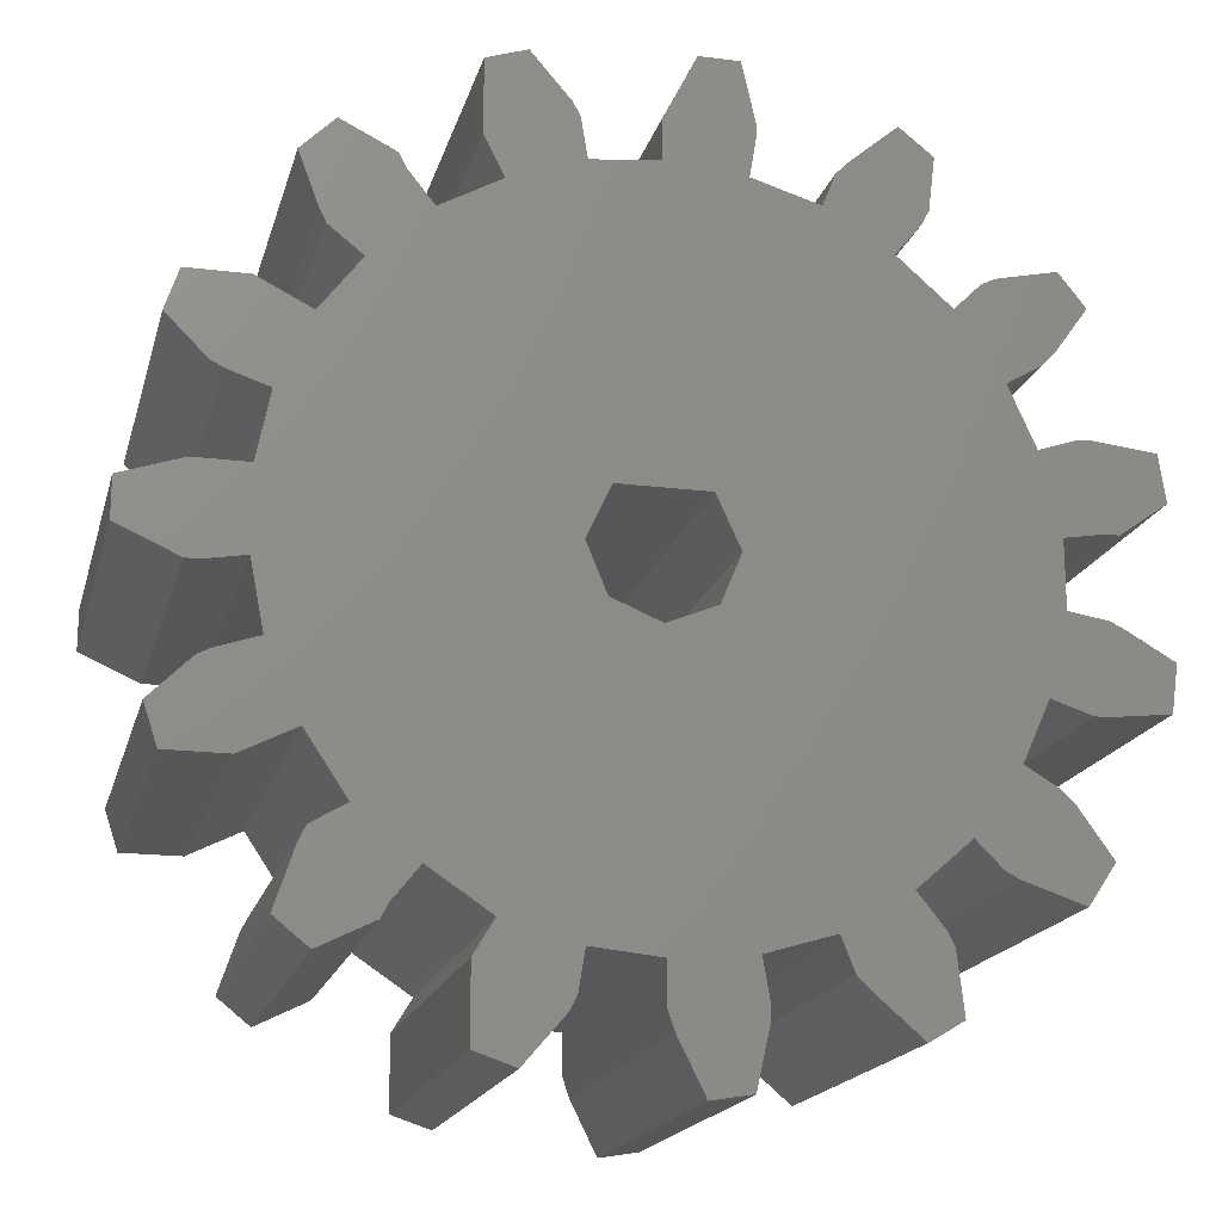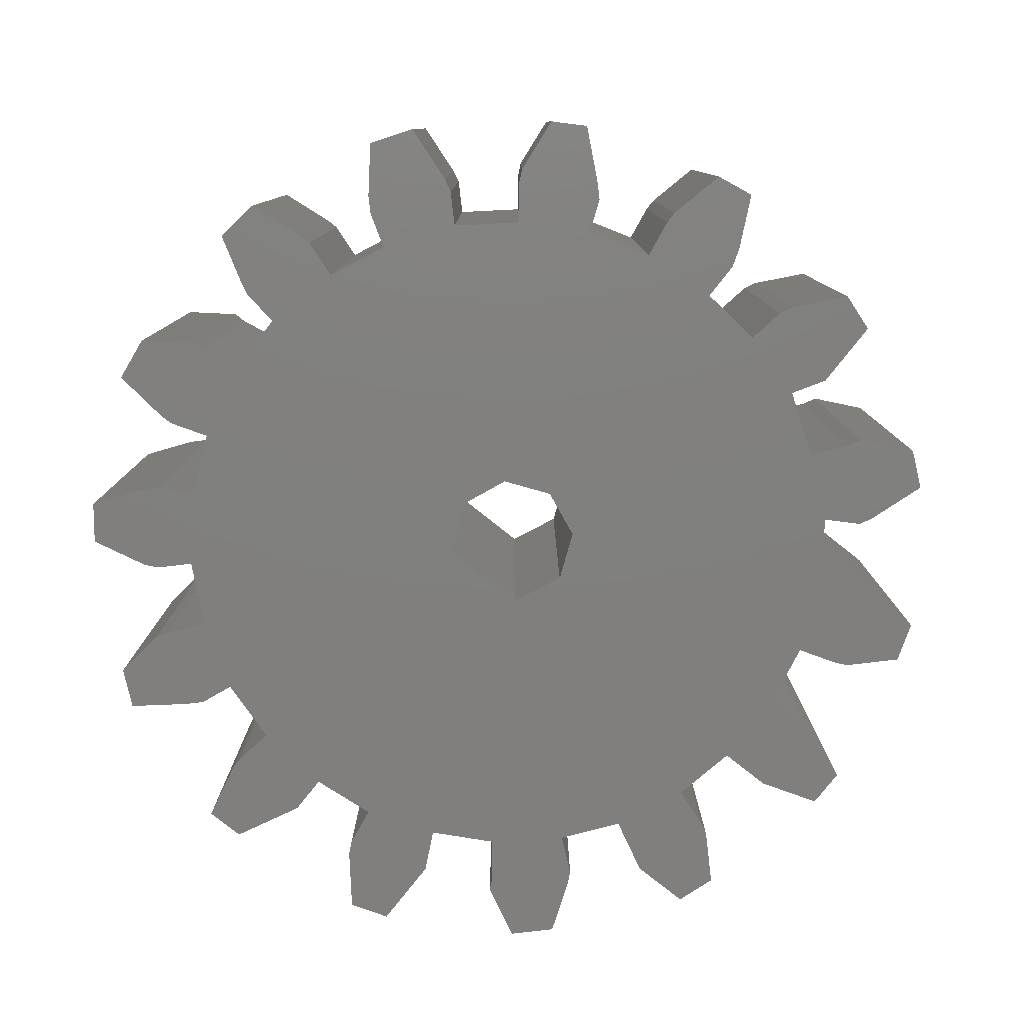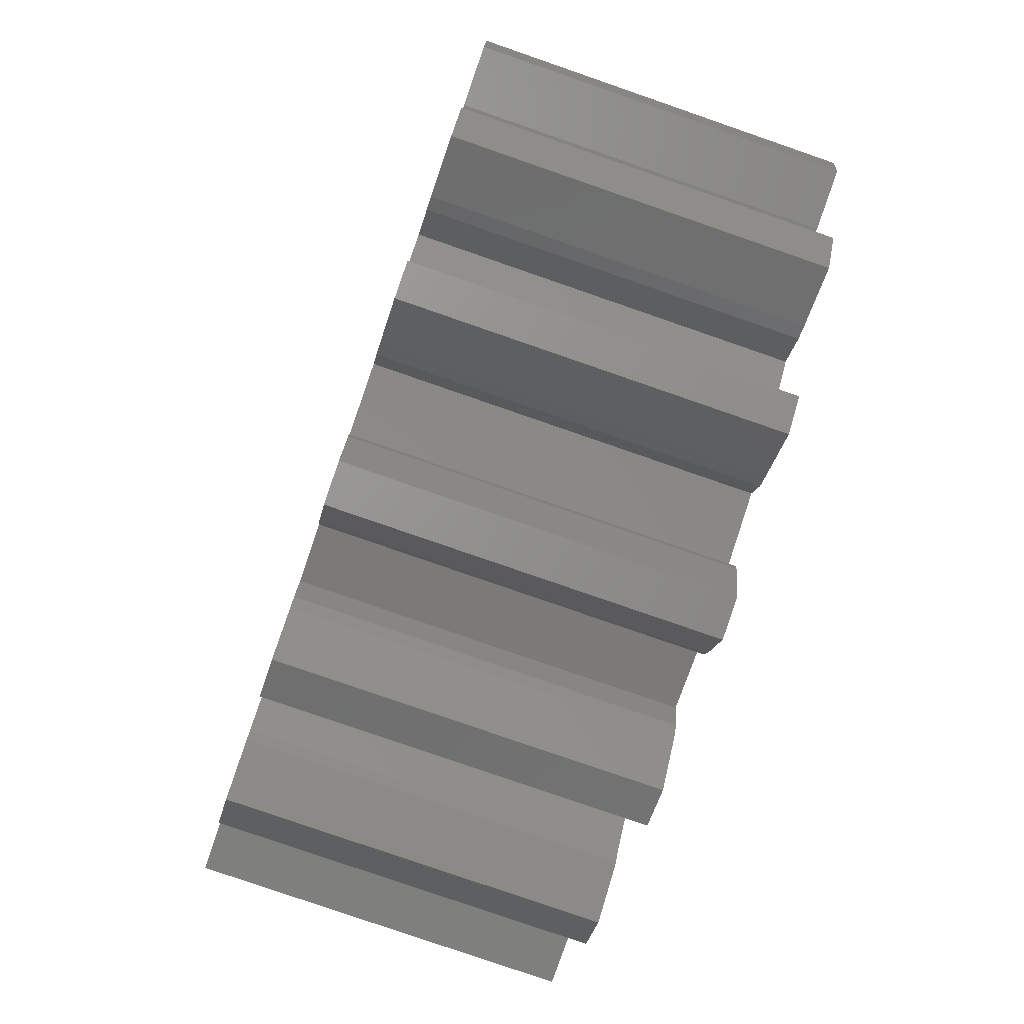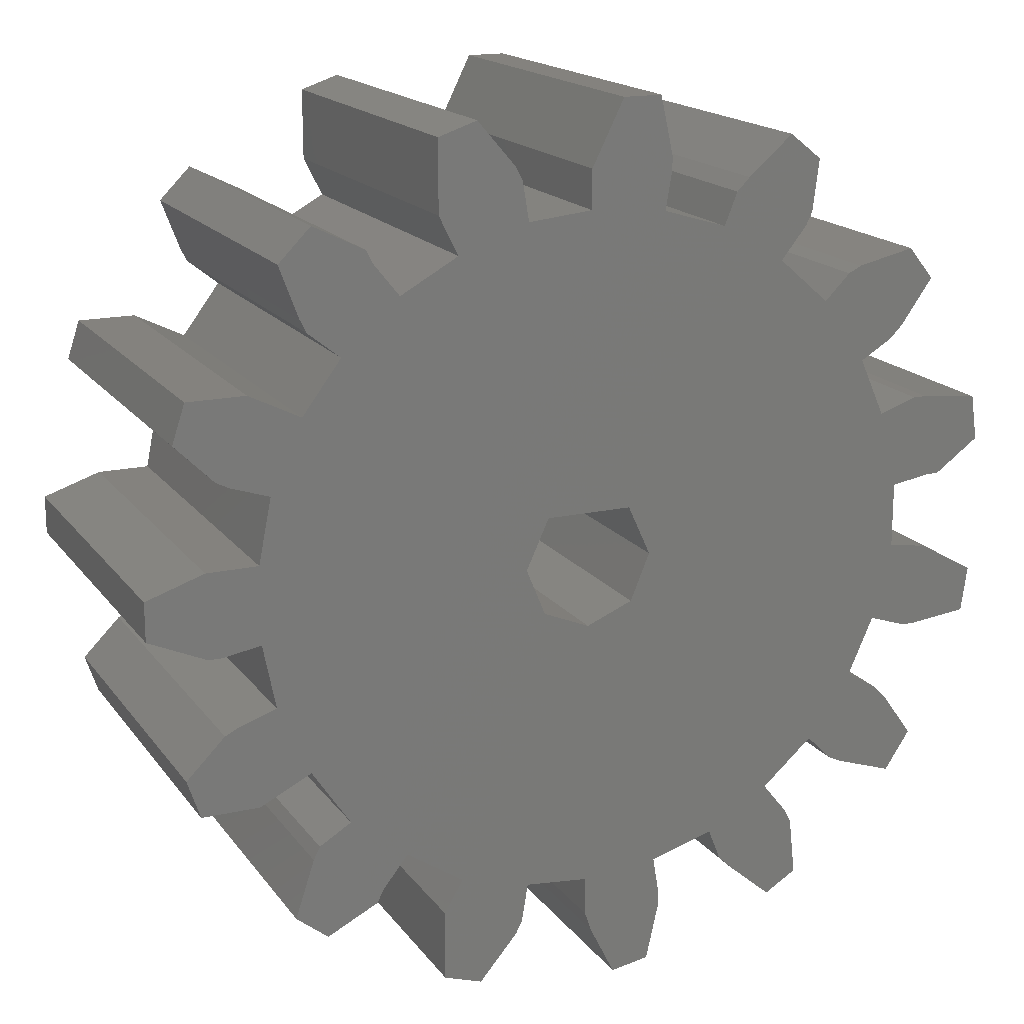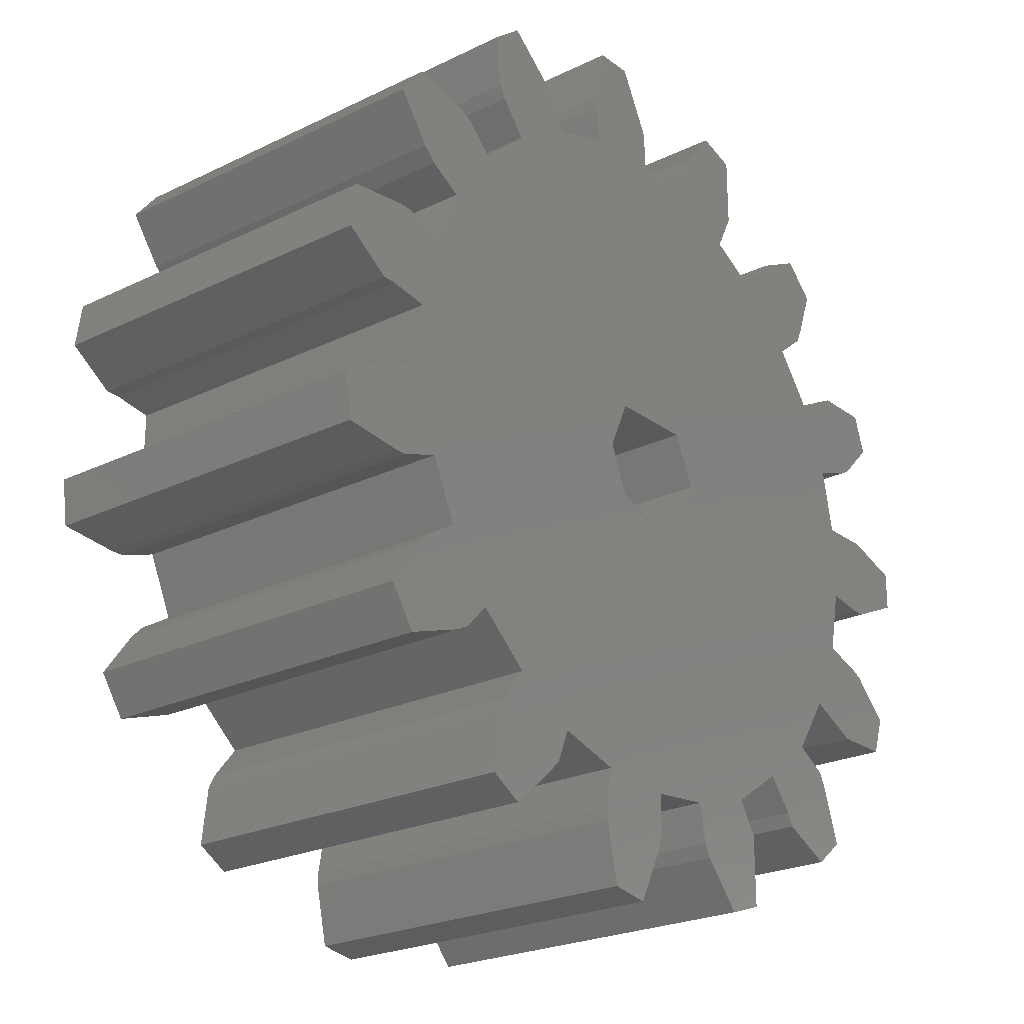
<metadata>
{"format":"stl","ext":"stl","renderer":"f3d","projection":"perspective","resolution":1024,"background":"white","views":[{"elev":-17.7,"azim":166.1,"up":"+Y"},{"elev":-79.9,"azim":-38.3,"up":"+Z"},{"elev":-79.5,"azim":-109.1,"up":"+Y"},{"elev":17.2,"azim":155.6,"up":"+Y"},{"elev":-23.6,"azim":-50.8,"up":"+Y"}]}
</metadata>
<code>
# stl→obj: 242 verts, 484 faces
v 21.36 5.913 0
v 19.42 4.624 0
v 16.48 13.47 0
v 14.92 2.479 0
v 12.35 3.98 0
v 14.92 3.764 0
v 17.49 28.01 0
v 20.07 26.72 0
v 17.28 27.58 0
v 13.36 13.47 0
v 14.92 12.83 0
v 10.2 4.624 0
v 17.49 2.266 0
v 20.07 3.552 0
v 20.07 1.19 0
v 18.78 0.7617 0
v 17.28 2.695 0
v 17.07 3.98 0
v 25.65 11.7 0
v 24.57 9.344 0
v 22.43 4.408 0
v 24.57 6.341 0
v 24.15 3.552 0
v 25.22 4.408 0
v 22.21 4.84 0
v 24.36 6.77 0
v 23.29 7.414 0
v 26.08 16.42 0
v 26.08 13.85 0
v 17.12 15.03 0
v 26.29 8.487 0
v 26.93 11.28 0
v 28.22 8.487 0
v 28.65 9.772 0
v 27.36 11.06 0
v 27.79 16.42 0
v 21.36 24.36 0
v 16.36 16.69 0
v 19.42 25.44 0
v 29.72 15.78 0
v 29.72 14.49 0
v 27.79 13.63 0
v 27.36 13.63 0
v 23.29 22.65 0
v 26.93 19 0
v 25.65 18.57 0
v 24.57 20.93 0
v 26.29 21.79 0
v 28.22 21.79 0
v 28.65 20.5 0
v 27.36 19.21 0
v 17.07 26.29 0
v 24.36 23.5 0
v 22.21 25.44 0
v 24.57 23.93 0
v 22.43 25.86 0
v 25.22 25.65 0
v 24.15 26.72 0
v 3.336 14.06 0
v 12.72 15.03 0
v 3.977 11.49 0
v 20.07 29.08 0
v 18.78 29.51 0
v 12.35 26.29 0
v 14.92 26.51 0
v 13.48 16.69 0
v 12.13 28.01 0
v 13.85 29.94 0
v 14.92 27.79 0
v 10.2 25.65 0
v 12.56 29.94 0
v 12.13 27.58 0
v 8.055 24.36 0
v 7.195 25.44 0
v 9.341 27.15 0
v 9.772 26.72 0
v 6.338 22.86 0
v 4.837 20.72 0
v 6.982 25.86 0
v 6.767 27.58 0
v 7.839 28.44 0
v 3.336 21.79 0
v 5.05 23.93 0
v 3.764 21.36 0
v 3.977 18.78 0
v 3.12 24.36 0
v 2.263 23.29 0
v 3.336 16.21 0
v 4.837 9.56 0
v 6.338 7.414 0
v 5.481 23.72 0
v 1.619 16.42 0
v 0.1174 17.5 0
v 2.263 19.21 0
v 0.3301 19 0
v 2.047 16.42 0
v 2.691 19.21 0
v 2.263 11.06 0
v 0.3301 11.28 0
v 0.1174 12.78 0
v 1.619 13.63 0
v 2.047 13.85 0
v 2.691 11.06 0
v 3.764 8.915 0
v 5.481 6.554 0
v 5.05 6.341 0
v 3.336 8.487 0
v 2.263 6.986 0
v 3.12 5.697 0
v 8.055 5.913 0
v 6.767 2.479 0
v 6.982 4.408 0
v 9.341 3.123 0
v 7.839 1.834 0
v 7.195 4.84 0
v 12.13 2.695 0
v 14.7 1.834 0
v 9.772 3.552 0
v 12.13 2.266 0
v 12.56 0.3333 0
v 13.85 0.1174 0
v 16.48 13.47 12
v 19.42 4.624 12
v 21.36 5.913 12
v 14.92 3.764 12
v 12.35 3.98 12
v 14.92 2.479 12
v 17.28 27.58 12
v 20.07 26.72 12
v 17.49 28.01 12
v 10.2 4.624 12
v 14.92 12.83 12
v 13.36 13.47 12
v 20.07 1.19 12
v 20.07 3.552 12
v 17.49 2.266 12
v 18.78 0.7617 12
v 17.28 2.695 12
v 17.07 3.98 12
v 24.57 9.344 12
v 25.65 11.7 12
v 24.15 3.552 12
v 24.57 6.341 12
v 22.43 4.408 12
v 25.22 4.408 12
v 22.21 4.84 12
v 24.36 6.77 12
v 23.29 7.414 12
v 17.12 15.03 12
v 26.08 13.85 12
v 26.08 16.42 12
v 26.93 11.28 12
v 26.29 8.487 12
v 28.65 9.772 12
v 28.22 8.487 12
v 27.36 11.06 12
v 27.79 16.42 12
v 19.42 25.44 12
v 16.36 16.69 12
v 21.36 24.36 12
v 29.72 14.49 12
v 29.72 15.78 12
v 27.79 13.63 12
v 27.36 13.63 12
v 23.29 22.65 12
v 24.57 20.93 12
v 25.65 18.57 12
v 26.93 19 12
v 28.65 20.5 12
v 28.22 21.79 12
v 26.29 21.79 12
v 27.36 19.21 12
v 17.07 26.29 12
v 24.57 23.93 12
v 22.21 25.44 12
v 24.36 23.5 12
v 22.43 25.86 12
v 24.15 26.72 12
v 25.22 25.65 12
v 3.977 11.49 12
v 12.72 15.03 12
v 3.336 14.06 12
v 20.07 29.08 12
v 18.78 29.51 12
v 13.48 16.69 12
v 14.92 26.51 12
v 12.35 26.29 12
v 14.92 27.79 12
v 13.85 29.94 12
v 12.13 28.01 12
v 10.2 25.65 12
v 12.56 29.94 12
v 12.13 27.58 12
v 8.055 24.36 12
v 9.772 26.72 12
v 9.341 27.15 12
v 7.195 25.44 12
v 4.837 20.72 12
v 6.338 22.86 12
v 6.982 25.86 12
v 7.839 28.44 12
v 6.767 27.58 12
v 3.764 21.36 12
v 5.05 23.93 12
v 3.336 21.79 12
v 3.977 18.78 12
v 3.12 24.36 12
v 2.263 23.29 12
v 3.336 16.21 12
v 6.338 7.414 12
v 4.837 9.56 12
v 5.481 23.72 12
v 2.263 19.21 12
v 0.1174 17.5 12
v 1.619 16.42 12
v 0.3301 19 12
v 2.047 16.42 12
v 2.691 19.21 12
v 0.1174 12.78 12
v 0.3301 11.28 12
v 2.263 11.06 12
v 1.619 13.63 12
v 2.047 13.85 12
v 2.691 11.06 12
v 5.05 6.341 12
v 5.481 6.554 12
v 3.764 8.915 12
v 2.263 6.986 12
v 3.336 8.487 12
v 3.12 5.697 12
v 8.055 5.913 12
v 9.341 3.123 12
v 6.982 4.408 12
v 6.767 2.479 12
v 7.839 1.834 12
v 7.195 4.84 12
v 12.13 2.695 12
v 14.7 1.834 12
v 9.772 3.552 12
v 12.13 2.266 12
v 12.56 0.3333 12
v 13.85 0.1174 12
f 1 2 3
f 4 5 6
f 7 8 9
f 10 11 12
f 13 14 15
f 16 13 15
f 13 17 14
f 14 17 2
f 2 18 11
f 2 17 18
f 3 19 20
f 21 22 23
f 23 22 24
f 21 25 22
f 22 25 26
f 26 25 27
f 28 29 30
f 27 25 1
f 31 20 32
f 33 31 34
f 34 31 35
f 35 31 32
f 32 20 19
f 3 30 19
f 36 29 28
f 37 38 39
f 36 40 41
f 42 36 41
f 42 43 36
f 36 43 29
f 37 44 38
f 45 46 47
f 38 44 47
f 48 49 50
f 51 48 50
f 51 45 48
f 48 45 47
f 38 46 30
f 39 38 52
f 53 54 55
f 55 54 56
f 57 56 58
f 57 55 56
f 53 44 54
f 30 46 28
f 54 44 37
f 59 60 61
f 8 7 62
f 62 7 63
f 52 9 8
f 39 52 8
f 64 65 66
f 67 68 69
f 70 64 66
f 67 71 68
f 72 67 69
f 64 72 69
f 73 70 66
f 74 75 76
f 77 66 78
f 65 64 69
f 74 79 75
f 75 80 81
f 75 79 80
f 78 66 60
f 82 83 84
f 85 78 60
f 73 74 76
f 70 73 76
f 82 86 83
f 82 87 86
f 88 85 60
f 89 10 90
f 84 83 91
f 77 84 91
f 77 78 84
f 92 93 94
f 61 10 89
f 94 93 95
f 96 92 94
f 61 60 10
f 96 94 97
f 85 96 97
f 85 88 96
f 98 99 100
f 98 100 101
f 102 98 101
f 18 6 11
f 98 102 103
f 103 102 61
f 52 38 65
f 61 102 59
f 104 105 106
f 107 106 108
f 104 106 107
f 106 109 108
f 104 90 105
f 104 89 90
f 10 12 110
f 111 112 113
f 114 111 113
f 113 112 115
f 4 116 5
f 4 117 116
f 113 115 118
f 118 115 110
f 5 12 11
f 12 118 110
f 6 5 11
f 119 116 117
f 120 119 117
f 120 117 121
f 10 110 90
f 3 27 1
f 59 88 60
f 77 73 66
f 38 66 65
f 38 47 46
f 30 29 19
f 11 3 2
f 3 20 27
f 122 123 124
f 125 126 127
f 128 129 130
f 131 132 133
f 134 135 136
f 134 136 137
f 135 138 136
f 123 138 135
f 132 139 123
f 139 138 123
f 140 141 122
f 142 143 144
f 145 143 142
f 143 146 144
f 147 146 143
f 148 146 147
f 149 150 151
f 124 146 148
f 152 140 153
f 154 153 155
f 156 153 154
f 152 153 156
f 141 140 152
f 141 149 122
f 151 150 157
f 158 159 160
f 161 162 157
f 161 157 163
f 157 164 163
f 150 164 157
f 159 165 160
f 166 167 168
f 166 165 159
f 169 170 171
f 169 171 172
f 171 168 172
f 166 168 171
f 149 167 159
f 173 159 158
f 174 175 176
f 177 175 174
f 178 177 179
f 177 174 179
f 175 165 176
f 151 167 149
f 160 165 175
f 180 181 182
f 183 130 129
f 184 130 183
f 129 128 173
f 129 173 158
f 185 186 187
f 188 189 190
f 185 187 191
f 189 192 190
f 188 190 193
f 188 193 187
f 185 191 194
f 195 196 197
f 198 185 199
f 188 187 186
f 196 200 197
f 201 202 196
f 202 200 196
f 181 185 198
f 203 204 205
f 181 198 206
f 195 197 194
f 195 194 191
f 204 207 205
f 207 208 205
f 181 206 209
f 210 133 211
f 212 204 203
f 212 203 199
f 203 198 199
f 213 214 215
f 211 133 180
f 216 214 213
f 213 215 217
f 133 181 180
f 218 213 217
f 218 217 206
f 217 209 206
f 219 220 221
f 222 219 221
f 222 221 223
f 132 125 139
f 224 223 221
f 180 223 224
f 186 159 173
f 182 223 180
f 225 226 227
f 228 225 229
f 229 225 227
f 228 230 225
f 226 210 227
f 210 211 227
f 231 131 133
f 232 233 234
f 232 234 235
f 236 233 232
f 126 237 127
f 237 238 127
f 239 236 232
f 231 236 239
f 132 131 126
f 231 239 131
f 132 126 125
f 238 237 240
f 238 240 241
f 242 238 241
f 210 231 133
f 124 148 122
f 181 209 182
f 185 194 199
f 186 185 159
f 167 166 159
f 141 150 149
f 123 122 132
f 148 140 122
f 4 238 117
f 4 127 238
f 6 127 4
f 6 125 127
f 18 125 6
f 18 139 125
f 17 139 18
f 17 138 139
f 13 138 17
f 13 136 138
f 16 136 13
f 16 137 136
f 15 137 16
f 15 134 137
f 14 134 15
f 14 135 134
f 2 135 14
f 2 123 135
f 1 123 2
f 1 124 123
f 25 124 1
f 25 146 124
f 21 146 25
f 21 144 146
f 23 144 21
f 23 142 144
f 24 142 23
f 24 145 142
f 22 145 24
f 22 143 145
f 26 143 22
f 26 147 143
f 27 147 26
f 27 148 147
f 20 148 27
f 20 140 148
f 31 140 20
f 31 153 140
f 33 153 31
f 33 155 153
f 34 155 33
f 34 154 155
f 35 154 34
f 35 156 154
f 32 156 35
f 32 152 156
f 19 152 32
f 19 141 152
f 29 141 19
f 29 150 141
f 43 150 29
f 43 164 150
f 42 164 43
f 42 163 164
f 41 163 42
f 41 161 163
f 40 161 41
f 40 162 161
f 36 162 40
f 36 157 162
f 28 157 36
f 28 151 157
f 46 151 28
f 46 167 151
f 45 167 46
f 45 168 167
f 51 168 45
f 51 172 168
f 50 172 51
f 50 169 172
f 49 169 50
f 49 170 169
f 48 170 49
f 48 171 170
f 47 171 48
f 47 166 171
f 44 166 47
f 44 165 166
f 53 165 44
f 53 176 165
f 55 176 53
f 55 174 176
f 57 174 55
f 57 179 174
f 58 179 57
f 58 178 179
f 56 178 58
f 56 177 178
f 54 177 56
f 54 175 177
f 37 175 54
f 37 160 175
f 39 160 37
f 39 158 160
f 8 158 39
f 8 129 158
f 62 129 8
f 62 183 129
f 63 183 62
f 63 184 183
f 7 184 63
f 7 130 184
f 9 130 7
f 9 128 130
f 52 128 9
f 52 173 128
f 65 173 52
f 65 186 173
f 69 186 65
f 69 188 186
f 68 188 69
f 68 189 188
f 71 189 68
f 71 192 189
f 67 192 71
f 67 190 192
f 72 190 67
f 72 193 190
f 64 193 72
f 64 187 193
f 70 187 64
f 70 191 187
f 76 191 70
f 76 195 191
f 75 195 76
f 75 196 195
f 81 196 75
f 81 201 196
f 80 201 81
f 80 202 201
f 79 202 80
f 79 200 202
f 74 200 79
f 74 197 200
f 73 197 74
f 73 194 197
f 77 194 73
f 77 199 194
f 91 199 77
f 91 212 199
f 83 212 91
f 83 204 212
f 86 204 83
f 86 207 204
f 87 207 86
f 87 208 207
f 82 208 87
f 82 205 208
f 84 205 82
f 84 203 205
f 78 203 84
f 78 198 203
f 85 198 78
f 85 206 198
f 97 206 85
f 97 218 206
f 94 218 97
f 94 213 218
f 95 213 94
f 95 216 213
f 93 216 95
f 93 214 216
f 92 214 93
f 92 215 214
f 96 215 92
f 96 217 215
f 88 217 96
f 88 209 217
f 59 209 88
f 59 182 209
f 102 182 59
f 102 223 182
f 101 223 102
f 101 222 223
f 100 222 101
f 100 219 222
f 99 219 100
f 99 220 219
f 98 220 99
f 98 221 220
f 103 221 98
f 103 224 221
f 61 224 103
f 61 180 224
f 89 180 61
f 89 211 180
f 104 211 89
f 104 227 211
f 107 227 104
f 107 229 227
f 108 229 107
f 108 228 229
f 109 228 108
f 109 230 228
f 106 230 109
f 106 225 230
f 105 225 106
f 105 226 225
f 90 226 105
f 90 210 226
f 110 210 90
f 110 231 210
f 115 231 110
f 115 236 231
f 112 236 115
f 112 233 236
f 111 233 112
f 111 234 233
f 114 234 111
f 114 235 234
f 113 235 114
f 113 232 235
f 118 232 113
f 118 239 232
f 12 239 118
f 12 131 239
f 5 131 12
f 5 126 131
f 116 126 5
f 116 237 126
f 119 237 116
f 119 240 237
f 120 240 119
f 120 241 240
f 121 241 120
f 121 242 241
f 117 242 121
f 117 238 242
f 60 181 10
f 133 10 181
f 66 185 60
f 181 60 185
f 38 159 66
f 185 66 159
f 30 149 38
f 159 38 149
f 3 122 30
f 149 30 122
f 11 132 3
f 122 3 132
f 10 133 11
f 132 11 133

</code>
